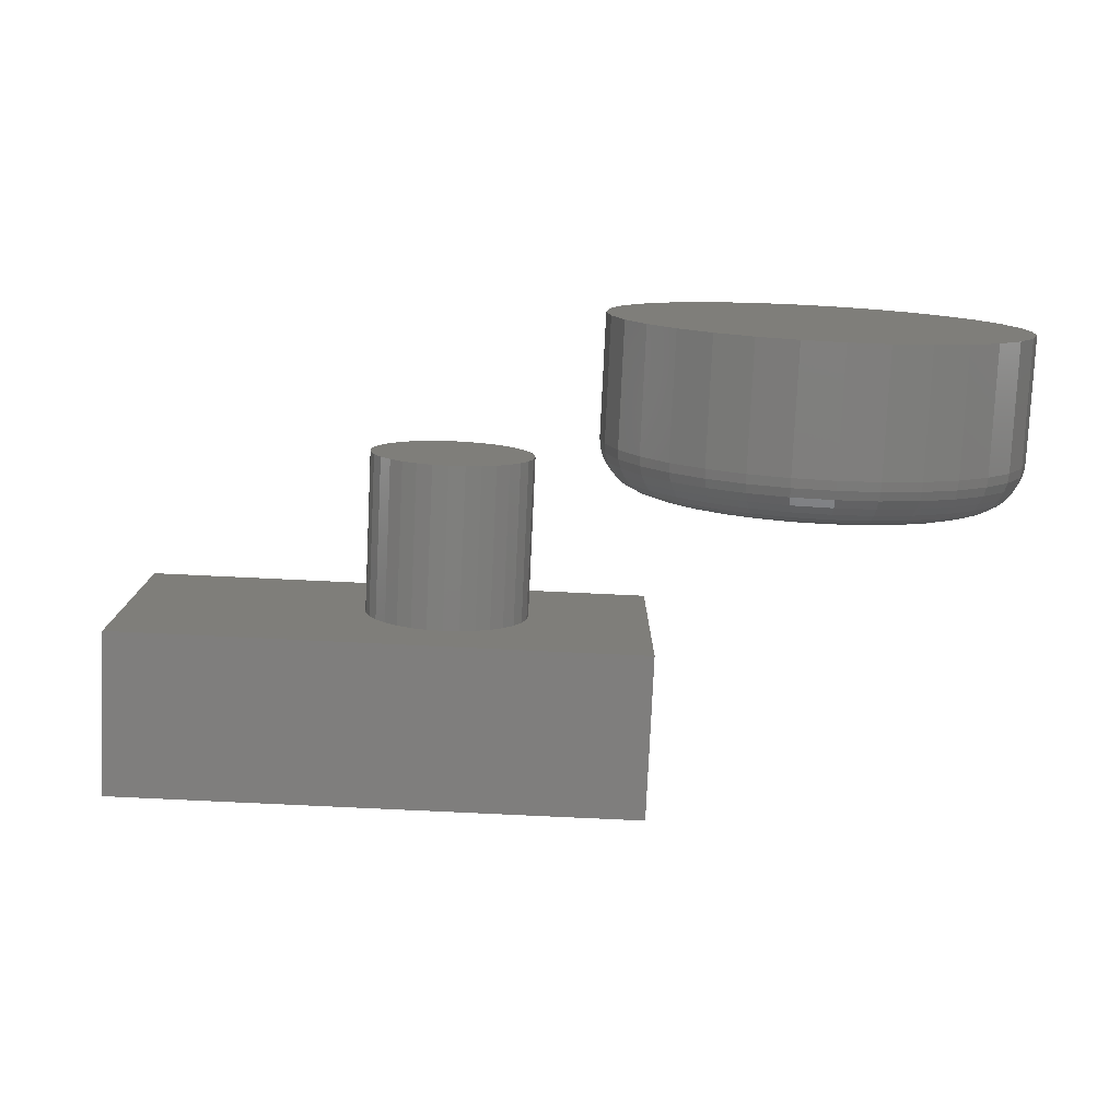
<metadata>
{"format":"stl","ext":"stl","renderer":"f3d","projection":"perspective","resolution":1024,"background":"white","views":[{"elev":-78.7,"azim":-2.7,"up":"+Z"}]}
</metadata>
<code>
# stl→obj: 392 verts, 776 faces
v 0.4794 -0.4453 0.1513
v 0.5212 -0.4453 0.1472
v 0.4377 -0.4453 0.1472
v 0.3976 -0.4453 0.135
v 0.5613 -0.4453 0.135
v 0.5212 -0.4453 -0.2722
v 0.4377 -0.4453 -0.2722
v 0.5613 -0.4453 -0.26
v 0.4794 -0.4453 -0.2763
v 0.3976 -0.4453 -0.26
v 0.3607 -0.4453 -0.2403
v 0.5982 -0.4453 -0.2403
v 0.3283 -0.4453 -0.2137
v 0.6306 -0.4453 -0.2137
v 0.3017 -0.4453 -0.1813
v 0.6572 -0.4453 -0.1813
v 0.2819 -0.4453 -0.1443
v 0.677 -0.4453 -0.1443
v 0.2697 -0.4453 -0.1042
v 0.6891 -0.4453 -0.1042
v 0.2656 -0.4453 -0.0625
v 0.6933 -0.4453 -0.0625
v 0.2697 -0.4453 -0.02079
v 0.6891 -0.4453 -0.02079
v 0.2819 -0.4453 0.01932
v 0.677 -0.4453 0.01932
v 0.3017 -0.4453 0.05629
v 0.6572 -0.4453 0.05629
v 0.3283 -0.4453 0.08869
v 0.6306 -0.4453 0.08869
v 0.3607 -0.4453 0.1153
v 0.5982 -0.4453 0.1153
v 0.7558 -0.5078 -0.0625
v 0.7558 -0.6719 -0.0625
v 0.7504 -0.5078 -0.1164
v 0.7504 -0.6719 -0.1164
v 0.7347 -0.5078 -0.1682
v 0.7347 -0.6719 -0.1682
v 0.7092 -0.5078 -0.216
v 0.7092 -0.6719 -0.216
v 0.6748 -0.5078 -0.2579
v 0.6748 -0.6719 -0.2579
v 0.633 -0.5078 -0.2922
v 0.633 -0.6719 -0.2922
v 0.5852 -0.5078 -0.3178
v 0.5852 -0.6719 -0.3178
v 0.5333 -0.5078 -0.3335
v 0.5333 -0.6719 -0.3335
v 0.4794 -0.5078 -0.3388
v 0.4794 -0.6719 -0.3388
v 0.4255 -0.5078 -0.3335
v 0.4255 -0.6719 -0.3335
v 0.3737 -0.5078 -0.3178
v 0.3737 -0.6719 -0.3178
v 0.3259 -0.5078 -0.2922
v 0.3259 -0.6719 -0.2922
v 0.2841 -0.5078 -0.2579
v 0.2841 -0.6719 -0.2579
v 0.2497 -0.5078 -0.216
v 0.2497 -0.6719 -0.216
v 0.2242 -0.5078 -0.1682
v 0.2242 -0.6719 -0.1682
v 0.2084 -0.5078 -0.1164
v 0.2084 -0.6719 -0.1164
v 0.2031 -0.5078 -0.0625
v 0.2031 -0.6719 -0.0625
v 0.2084 -0.5078 -0.008593
v 0.2084 -0.6719 -0.008593
v 0.2242 -0.5078 0.04324
v 0.2242 -0.6719 0.04324
v 0.2497 -0.5078 0.09101
v 0.2497 -0.6719 0.09101
v 0.2841 -0.5078 0.1329
v 0.2841 -0.6719 0.1329
v 0.3259 -0.5078 0.1672
v 0.3259 -0.6719 0.1672
v 0.3737 -0.5078 0.1928
v 0.3737 -0.6719 0.1928
v 0.4255 -0.5078 0.2085
v 0.4255 -0.6719 0.2085
v 0.4794 -0.5078 0.2138
v 0.4794 -0.6719 0.2138
v 0.5333 -0.5078 0.2085
v 0.5333 -0.6719 0.2085
v 0.5852 -0.5078 0.1928
v 0.5852 -0.6719 0.1928
v 0.633 -0.5078 0.1672
v 0.633 -0.6719 0.1672
v 0.6748 -0.5078 0.1329
v 0.6748 -0.6719 0.1329
v 0.7092 -0.5078 0.09101
v 0.7092 -0.6719 0.09101
v 0.7347 -0.5078 0.04324
v 0.7347 -0.6719 0.04324
v 0.7504 -0.5078 -0.008593
v 0.7504 -0.6719 -0.008593
v 0.2043 -0.4956 -0.0625
v 0.2096 -0.4956 -0.008828
v 0.2079 -0.4839 -0.0625
v 0.2131 -0.4839 -0.009522
v 0.2137 -0.4731 -0.0625
v 0.2188 -0.4731 -0.01065
v 0.2214 -0.4636 -0.0625
v 0.2264 -0.4636 -0.01216
v 0.2309 -0.4558 -0.0625
v 0.2357 -0.4558 -0.01401
v 0.2417 -0.4501 -0.0625
v 0.2463 -0.4501 -0.01612
v 0.2534 -0.4465 -0.0625
v 0.2578 -0.4465 -0.01841
v 0.7493 -0.4956 -0.008828
v 0.7546 -0.4956 -0.0625
v 0.7458 -0.4839 -0.009522
v 0.751 -0.4839 -0.0625
v 0.7401 -0.4731 -0.01065
v 0.7452 -0.4731 -0.0625
v 0.7325 -0.4636 -0.01216
v 0.7375 -0.4636 -0.0625
v 0.7232 -0.4558 -0.01401
v 0.728 -0.4558 -0.0625
v 0.7126 -0.4501 -0.01612
v 0.7172 -0.4501 -0.0625
v 0.7011 -0.4465 -0.01841
v 0.7054 -0.4465 -0.0625
v 0.7336 -0.4956 0.04278
v 0.7303 -0.4839 0.04142
v 0.725 -0.4731 0.03921
v 0.7178 -0.4636 0.03624
v 0.7091 -0.4558 0.03261
v 0.6991 -0.4501 0.02848
v 0.6882 -0.4465 0.02399
v 0.7082 -0.4956 0.09035
v 0.7052 -0.4839 0.08837
v 0.7004 -0.4731 0.08516
v 0.694 -0.4636 0.08084
v 0.6861 -0.4558 0.07558
v 0.6771 -0.4501 0.06958
v 0.6674 -0.4465 0.06306
v 0.674 -0.4956 0.132
v 0.6715 -0.4839 0.1295
v 0.6674 -0.4731 0.1254
v 0.6619 -0.4636 0.1199
v 0.6552 -0.4558 0.1132
v 0.6475 -0.4501 0.1056
v 0.6393 -0.4465 0.09731
v 0.6323 -0.4956 0.1662
v 0.6303 -0.4839 0.1633
v 0.6271 -0.4731 0.1585
v 0.6228 -0.4636 0.152
v 0.6175 -0.4558 0.1442
v 0.6115 -0.4501 0.1352
v 0.605 -0.4465 0.1254
v 0.5847 -0.4956 0.1917
v 0.5834 -0.4839 0.1884
v 0.5812 -0.4731 0.1831
v 0.5782 -0.4636 0.1759
v 0.5746 -0.4558 0.1671
v 0.5704 -0.4501 0.1571
v 0.5659 -0.4465 0.1463
v 0.5331 -0.4956 0.2073
v 0.5324 -0.4839 0.2038
v 0.5313 -0.4731 0.1982
v 0.5298 -0.4636 0.1906
v 0.5279 -0.4558 0.1813
v 0.5258 -0.4501 0.1707
v 0.5235 -0.4465 0.1592
v 0.4794 -0.4956 0.2126
v 0.4794 -0.4839 0.2091
v 0.4794 -0.4731 0.2033
v 0.4794 -0.4636 0.1955
v 0.4794 -0.4558 0.186
v 0.4794 -0.4501 0.1752
v 0.4794 -0.4465 0.1635
v 0.4258 -0.4956 0.2073
v 0.4265 -0.4839 0.2038
v 0.4276 -0.4731 0.1982
v 0.4291 -0.4636 0.1906
v 0.431 -0.4558 0.1813
v 0.4331 -0.4501 0.1707
v 0.4353 -0.4465 0.1592
v 0.3742 -0.4956 0.1917
v 0.3755 -0.4839 0.1884
v 0.3777 -0.4731 0.1831
v 0.3807 -0.4636 0.1759
v 0.3843 -0.4558 0.1671
v 0.3885 -0.4501 0.1571
v 0.393 -0.4465 0.1463
v 0.3266 -0.4956 0.1662
v 0.3286 -0.4839 0.1633
v 0.3318 -0.4731 0.1585
v 0.3361 -0.4636 0.152
v 0.3414 -0.4558 0.1442
v 0.3474 -0.4501 0.1352
v 0.3539 -0.4465 0.1254
v 0.2849 -0.4956 0.132
v 0.2874 -0.4839 0.1295
v 0.2915 -0.4731 0.1254
v 0.297 -0.4636 0.1199
v 0.3037 -0.4558 0.1132
v 0.3113 -0.4501 0.1056
v 0.3196 -0.4465 0.09731
v 0.2507 -0.4956 0.09035
v 0.2536 -0.4839 0.08837
v 0.2585 -0.4731 0.08516
v 0.2649 -0.4636 0.08084
v 0.2728 -0.4558 0.07558
v 0.2818 -0.4501 0.06958
v 0.2915 -0.4465 0.06306
v 0.2253 -0.4956 0.04278
v 0.2286 -0.4839 0.04142
v 0.2339 -0.4731 0.03921
v 0.2411 -0.4636 0.03624
v 0.2498 -0.4558 0.03261
v 0.2598 -0.4501 0.02848
v 0.2706 -0.4465 0.02399
v 0.7493 -0.4956 -0.1162
v 0.7458 -0.4839 -0.1155
v 0.7401 -0.4731 -0.1144
v 0.7325 -0.4636 -0.1128
v 0.7232 -0.4558 -0.111
v 0.7126 -0.4501 -0.1089
v 0.7011 -0.4465 -0.1066
v 0.2096 -0.4956 -0.1162
v 0.2131 -0.4839 -0.1155
v 0.2188 -0.4731 -0.1144
v 0.2264 -0.4636 -0.1128
v 0.2357 -0.4558 -0.111
v 0.2463 -0.4501 -0.1089
v 0.2578 -0.4465 -0.1066
v 0.2253 -0.4956 -0.1678
v 0.2286 -0.4839 -0.1664
v 0.2339 -0.4731 -0.1642
v 0.2411 -0.4636 -0.1612
v 0.2498 -0.4558 -0.1576
v 0.2598 -0.4501 -0.1535
v 0.2706 -0.4465 -0.149
v 0.2507 -0.4956 -0.2153
v 0.2536 -0.4839 -0.2134
v 0.2585 -0.4731 -0.2102
v 0.2649 -0.4636 -0.2058
v 0.2728 -0.4558 -0.2006
v 0.2818 -0.4501 -0.1946
v 0.2915 -0.4465 -0.1881
v 0.2849 -0.4956 -0.257
v 0.2874 -0.4839 -0.2545
v 0.2915 -0.4731 -0.2504
v 0.297 -0.4636 -0.2449
v 0.3037 -0.4558 -0.2382
v 0.3113 -0.4501 -0.2306
v 0.3196 -0.4465 -0.2223
v 0.3266 -0.4956 -0.2912
v 0.3286 -0.4839 -0.2883
v 0.3318 -0.4731 -0.2835
v 0.3361 -0.4636 -0.277
v 0.3414 -0.4558 -0.2692
v 0.3474 -0.4501 -0.2602
v 0.3539 -0.4465 -0.2504
v 0.3742 -0.4956 -0.3167
v 0.3755 -0.4839 -0.3134
v 0.3777 -0.4731 -0.3081
v 0.3807 -0.4636 -0.3009
v 0.3843 -0.4558 -0.2921
v 0.3885 -0.4501 -0.2821
v 0.393 -0.4465 -0.2713
v 0.4258 -0.4956 -0.3323
v 0.4265 -0.4839 -0.3288
v 0.4276 -0.4731 -0.3232
v 0.4291 -0.4636 -0.3156
v 0.431 -0.4558 -0.3063
v 0.4331 -0.4501 -0.2957
v 0.4353 -0.4465 -0.2842
v 0.4794 -0.4956 -0.3376
v 0.4794 -0.4839 -0.3341
v 0.4794 -0.4731 -0.3283
v 0.4794 -0.4636 -0.3205
v 0.4794 -0.4558 -0.311
v 0.4794 -0.4501 -0.3002
v 0.4794 -0.4465 -0.2885
v 0.5331 -0.4956 -0.3323
v 0.5324 -0.4839 -0.3288
v 0.5313 -0.4731 -0.3232
v 0.5298 -0.4636 -0.3156
v 0.5279 -0.4558 -0.3063
v 0.5258 -0.4501 -0.2957
v 0.5235 -0.4465 -0.2842
v 0.5847 -0.4956 -0.3167
v 0.5834 -0.4839 -0.3134
v 0.5812 -0.4731 -0.3081
v 0.5782 -0.4636 -0.3009
v 0.5746 -0.4558 -0.2921
v 0.5704 -0.4501 -0.2821
v 0.5659 -0.4465 -0.2713
v 0.6323 -0.4956 -0.2912
v 0.6303 -0.4839 -0.2883
v 0.6271 -0.4731 -0.2835
v 0.6228 -0.4636 -0.277
v 0.6175 -0.4558 -0.2692
v 0.6115 -0.4501 -0.2602
v 0.605 -0.4465 -0.2504
v 0.674 -0.4956 -0.257
v 0.6715 -0.4839 -0.2545
v 0.6674 -0.4731 -0.2504
v 0.6619 -0.4636 -0.2449
v 0.6552 -0.4558 -0.2382
v 0.6475 -0.4501 -0.2306
v 0.6393 -0.4465 -0.2223
v 0.7082 -0.4956 -0.2153
v 0.7052 -0.4839 -0.2134
v 0.7004 -0.4731 -0.2102
v 0.694 -0.4636 -0.2058
v 0.6861 -0.4558 -0.2006
v 0.6771 -0.4501 -0.1946
v 0.6674 -0.4465 -0.1881
v 0.7336 -0.4956 -0.1678
v 0.7303 -0.4839 -0.1664
v 0.725 -0.4731 -0.1642
v 0.7178 -0.4636 -0.1612
v 0.7091 -0.4558 -0.1576
v 0.6991 -0.4501 -0.1535
v 0.6882 -0.4465 -0.149
v 0.2891 -0.2266 0.2732
v -0.4375 -0.2266 0.2732
v -0.01723 -0.2266 0.2138
v 0.005099 -0.2266 0.216
v 0.02743 -0.2266 0.2138
v 0.04891 -0.2266 0.2073
v 0.0687 -0.2266 0.1967
v 0.08604 -0.2266 0.1825
v 0.1003 -0.2266 0.1652
v 0.1109 -0.2266 0.1454
v 0.1174 -0.2266 0.1239
v 0.2891 -0.2266 -0.1016
v -0.4375 -0.2266 -0.1016
v 0.005099 -0.2266 -0.01291
v -0.01723 -0.2266 -0.01071
v -0.03871 -0.2266 -0.004197
v -0.0585 -0.2266 0.006381
v -0.07585 -0.2266 0.02062
v -0.09008 -0.2266 0.03796
v -0.1007 -0.2266 0.05776
v -0.1072 -0.2266 0.07923
v -0.1094 -0.2266 0.1016
v -0.1072 -0.2266 0.1239
v -0.1007 -0.2266 0.1454
v -0.09008 -0.2266 0.1652
v -0.07585 -0.2266 0.1825
v -0.0585 -0.2266 0.1967
v -0.03871 -0.2266 0.2073
v 0.1196 -0.2266 0.1016
v 0.1174 -0.2266 0.07923
v 0.1109 -0.2266 0.05776
v 0.1003 -0.2266 0.03796
v 0.08604 -0.2266 0.02062
v 0.0687 -0.2266 0.006381
v 0.04891 -0.2266 -0.004197
v 0.02743 -0.2266 -0.01071
v 0.1196 -0.4531 0.1016
v 0.1174 -0.4531 0.07923
v 0.1109 -0.4531 0.05776
v 0.1003 -0.4531 0.03796
v 0.08604 -0.4531 0.02062
v 0.0687 -0.4531 0.006381
v 0.04891 -0.4531 -0.004197
v 0.02743 -0.4531 -0.01071
v 0.005099 -0.4531 -0.01291
v -0.01723 -0.4531 -0.01071
v -0.03871 -0.4531 -0.004197
v -0.0585 -0.4531 0.006381
v -0.07585 -0.4531 0.02062
v -0.09008 -0.4531 0.03796
v -0.1007 -0.4531 0.05776
v -0.1072 -0.4531 0.07923
v -0.1094 -0.4531 0.1016
v -0.1072 -0.4531 0.1239
v -0.1007 -0.4531 0.1454
v -0.09008 -0.4531 0.1652
v -0.07585 -0.4531 0.1825
v -0.0585 -0.4531 0.1967
v -0.03871 -0.4531 0.2073
v -0.01723 -0.4531 0.2138
v 0.005099 -0.4531 0.216
v 0.02743 -0.4531 0.2138
v 0.04891 -0.4531 0.2073
v 0.0687 -0.4531 0.1967
v 0.08604 -0.4531 0.1825
v 0.1003 -0.4531 0.1652
v 0.1109 -0.4531 0.1454
v 0.1174 -0.4531 0.1239
v -0.4375 0 -0.1016
v -0.4375 2.08e-17 0.2732
v 0.2891 4.033e-17 -0.1016
v 0.2891 6.114e-17 0.2732
f 1 2 3
f 4 3 2
f 5 4 2
f 6 7 8
f 9 7 6
f 7 10 8
f 8 10 11
f 8 11 12
f 12 11 13
f 12 13 14
f 14 13 15
f 14 15 16
f 16 15 17
f 16 17 18
f 18 17 19
f 18 19 20
f 20 19 21
f 20 21 22
f 22 21 23
f 22 23 24
f 24 23 25
f 24 25 26
f 26 25 27
f 26 27 28
f 28 27 29
f 28 29 30
f 30 29 31
f 30 31 32
f 32 31 4
f 32 4 5
f 33 34 35
f 35 34 36
f 35 36 37
f 37 36 38
f 37 38 39
f 39 38 40
f 39 40 41
f 41 40 42
f 41 42 43
f 43 42 44
f 43 44 45
f 45 44 46
f 45 46 47
f 47 46 48
f 47 48 49
f 49 48 50
f 49 50 51
f 51 50 52
f 51 52 53
f 53 52 54
f 53 54 55
f 55 54 56
f 55 56 57
f 57 56 58
f 57 58 59
f 59 58 60
f 59 60 61
f 61 60 62
f 61 62 63
f 63 62 64
f 63 64 65
f 65 64 66
f 65 66 67
f 67 66 68
f 67 68 69
f 69 68 70
f 69 70 71
f 71 70 72
f 71 72 73
f 73 72 74
f 73 74 75
f 75 74 76
f 75 76 77
f 77 76 78
f 77 78 79
f 79 78 80
f 79 80 81
f 81 80 82
f 81 82 83
f 83 82 84
f 83 84 85
f 85 84 86
f 85 86 87
f 87 86 88
f 87 88 89
f 89 88 90
f 89 90 91
f 91 90 92
f 91 92 93
f 93 92 94
f 93 94 95
f 95 94 96
f 95 96 33
f 33 96 34
f 65 67 97
f 97 67 98
f 97 98 99
f 99 98 100
f 99 100 101
f 101 100 102
f 101 102 103
f 103 102 104
f 103 104 105
f 105 104 106
f 105 106 107
f 107 106 108
f 107 108 109
f 109 108 110
f 109 110 21
f 21 110 23
f 95 33 111
f 111 33 112
f 111 112 113
f 113 112 114
f 113 114 115
f 115 114 116
f 115 116 117
f 117 116 118
f 117 118 119
f 119 118 120
f 119 120 121
f 121 120 122
f 121 122 123
f 123 122 124
f 123 124 24
f 24 124 22
f 93 95 125
f 125 95 111
f 125 111 126
f 126 111 113
f 126 113 127
f 127 113 115
f 127 115 128
f 128 115 117
f 128 117 129
f 129 117 119
f 129 119 130
f 130 119 121
f 130 121 131
f 131 121 123
f 131 123 26
f 26 123 24
f 91 93 132
f 132 93 125
f 132 125 133
f 133 125 126
f 133 126 134
f 134 126 127
f 134 127 135
f 135 127 128
f 135 128 136
f 136 128 129
f 136 129 137
f 137 129 130
f 137 130 138
f 138 130 131
f 138 131 28
f 28 131 26
f 89 91 139
f 139 91 132
f 139 132 140
f 140 132 133
f 140 133 141
f 141 133 134
f 141 134 142
f 142 134 135
f 142 135 143
f 143 135 136
f 143 136 144
f 144 136 137
f 144 137 145
f 145 137 138
f 145 138 30
f 30 138 28
f 87 89 146
f 146 89 139
f 146 139 147
f 147 139 140
f 147 140 148
f 148 140 141
f 148 141 149
f 149 141 142
f 149 142 150
f 150 142 143
f 150 143 151
f 151 143 144
f 151 144 152
f 152 144 145
f 152 145 32
f 32 145 30
f 85 87 153
f 153 87 146
f 153 146 154
f 154 146 147
f 154 147 155
f 155 147 148
f 155 148 156
f 156 148 149
f 156 149 157
f 157 149 150
f 157 150 158
f 158 150 151
f 158 151 159
f 159 151 152
f 159 152 5
f 5 152 32
f 83 85 160
f 160 85 153
f 160 153 161
f 161 153 154
f 161 154 162
f 162 154 155
f 162 155 163
f 163 155 156
f 163 156 164
f 164 156 157
f 164 157 165
f 165 157 158
f 165 158 166
f 166 158 159
f 166 159 2
f 2 159 5
f 81 83 167
f 167 83 160
f 167 160 168
f 168 160 161
f 168 161 169
f 169 161 162
f 169 162 170
f 170 162 163
f 170 163 171
f 171 163 164
f 171 164 172
f 172 164 165
f 172 165 173
f 173 165 166
f 173 166 1
f 1 166 2
f 79 81 174
f 174 81 167
f 174 167 175
f 175 167 168
f 175 168 176
f 176 168 169
f 176 169 177
f 177 169 170
f 177 170 178
f 178 170 171
f 178 171 179
f 179 171 172
f 179 172 180
f 180 172 173
f 180 173 3
f 3 173 1
f 77 79 181
f 181 79 174
f 181 174 182
f 182 174 175
f 182 175 183
f 183 175 176
f 183 176 184
f 184 176 177
f 184 177 185
f 185 177 178
f 185 178 186
f 186 178 179
f 186 179 187
f 187 179 180
f 187 180 4
f 4 180 3
f 75 77 188
f 188 77 181
f 188 181 189
f 189 181 182
f 189 182 190
f 190 182 183
f 190 183 191
f 191 183 184
f 191 184 192
f 192 184 185
f 192 185 193
f 193 185 186
f 193 186 194
f 194 186 187
f 194 187 31
f 31 187 4
f 73 75 195
f 195 75 188
f 195 188 196
f 196 188 189
f 196 189 197
f 197 189 190
f 197 190 198
f 198 190 191
f 198 191 199
f 199 191 192
f 199 192 200
f 200 192 193
f 200 193 201
f 201 193 194
f 201 194 29
f 29 194 31
f 71 73 202
f 202 73 195
f 202 195 203
f 203 195 196
f 203 196 204
f 204 196 197
f 204 197 205
f 205 197 198
f 205 198 206
f 206 198 199
f 206 199 207
f 207 199 200
f 207 200 208
f 208 200 201
f 208 201 27
f 27 201 29
f 69 71 209
f 209 71 202
f 209 202 210
f 210 202 203
f 210 203 211
f 211 203 204
f 211 204 212
f 212 204 205
f 212 205 213
f 213 205 206
f 213 206 214
f 214 206 207
f 214 207 215
f 215 207 208
f 215 208 25
f 25 208 27
f 67 69 98
f 98 69 209
f 98 209 100
f 100 209 210
f 100 210 102
f 102 210 211
f 102 211 104
f 104 211 212
f 104 212 106
f 106 212 213
f 106 213 108
f 108 213 214
f 108 214 110
f 110 214 215
f 110 215 23
f 23 215 25
f 33 35 112
f 112 35 216
f 112 216 114
f 114 216 217
f 114 217 116
f 116 217 218
f 116 218 118
f 118 218 219
f 118 219 120
f 120 219 220
f 120 220 122
f 122 220 221
f 122 221 124
f 124 221 222
f 124 222 22
f 22 222 20
f 63 65 223
f 223 65 97
f 223 97 224
f 224 97 99
f 224 99 225
f 225 99 101
f 225 101 226
f 226 101 103
f 226 103 227
f 227 103 105
f 227 105 228
f 228 105 107
f 228 107 229
f 229 107 109
f 229 109 19
f 19 109 21
f 61 63 230
f 230 63 223
f 230 223 231
f 231 223 224
f 231 224 232
f 232 224 225
f 232 225 233
f 233 225 226
f 233 226 234
f 234 226 227
f 234 227 235
f 235 227 228
f 235 228 236
f 236 228 229
f 236 229 17
f 17 229 19
f 59 61 237
f 237 61 230
f 237 230 238
f 238 230 231
f 238 231 239
f 239 231 232
f 239 232 240
f 240 232 233
f 240 233 241
f 241 233 234
f 241 234 242
f 242 234 235
f 242 235 243
f 243 235 236
f 243 236 15
f 15 236 17
f 57 59 244
f 244 59 237
f 244 237 245
f 245 237 238
f 245 238 246
f 246 238 239
f 246 239 247
f 247 239 240
f 247 240 248
f 248 240 241
f 248 241 249
f 249 241 242
f 249 242 250
f 250 242 243
f 250 243 13
f 13 243 15
f 55 57 251
f 251 57 244
f 251 244 252
f 252 244 245
f 252 245 253
f 253 245 246
f 253 246 254
f 254 246 247
f 254 247 255
f 255 247 248
f 255 248 256
f 256 248 249
f 256 249 257
f 257 249 250
f 257 250 11
f 11 250 13
f 53 55 258
f 258 55 251
f 258 251 259
f 259 251 252
f 259 252 260
f 260 252 253
f 260 253 261
f 261 253 254
f 261 254 262
f 262 254 255
f 262 255 263
f 263 255 256
f 263 256 264
f 264 256 257
f 264 257 10
f 10 257 11
f 51 53 265
f 265 53 258
f 265 258 266
f 266 258 259
f 266 259 267
f 267 259 260
f 267 260 268
f 268 260 261
f 268 261 269
f 269 261 262
f 269 262 270
f 270 262 263
f 270 263 271
f 271 263 264
f 271 264 7
f 7 264 10
f 49 51 272
f 272 51 265
f 272 265 273
f 273 265 266
f 273 266 274
f 274 266 267
f 274 267 275
f 275 267 268
f 275 268 276
f 276 268 269
f 276 269 277
f 277 269 270
f 277 270 278
f 278 270 271
f 278 271 9
f 9 271 7
f 47 49 279
f 279 49 272
f 279 272 280
f 280 272 273
f 280 273 281
f 281 273 274
f 281 274 282
f 282 274 275
f 282 275 283
f 283 275 276
f 283 276 284
f 284 276 277
f 284 277 285
f 285 277 278
f 285 278 6
f 6 278 9
f 45 47 286
f 286 47 279
f 286 279 287
f 287 279 280
f 287 280 288
f 288 280 281
f 288 281 289
f 289 281 282
f 289 282 290
f 290 282 283
f 290 283 291
f 291 283 284
f 291 284 292
f 292 284 285
f 292 285 8
f 8 285 6
f 43 45 293
f 293 45 286
f 293 286 294
f 294 286 287
f 294 287 295
f 295 287 288
f 295 288 296
f 296 288 289
f 296 289 297
f 297 289 290
f 297 290 298
f 298 290 291
f 298 291 299
f 299 291 292
f 299 292 12
f 12 292 8
f 41 43 300
f 300 43 293
f 300 293 301
f 301 293 294
f 301 294 302
f 302 294 295
f 302 295 303
f 303 295 296
f 303 296 304
f 304 296 297
f 304 297 305
f 305 297 298
f 305 298 306
f 306 298 299
f 306 299 14
f 14 299 12
f 39 41 307
f 307 41 300
f 307 300 308
f 308 300 301
f 308 301 309
f 309 301 302
f 309 302 310
f 310 302 303
f 310 303 311
f 311 303 304
f 311 304 312
f 312 304 305
f 312 305 313
f 313 305 306
f 313 306 16
f 16 306 14
f 37 39 314
f 314 39 307
f 314 307 315
f 315 307 308
f 315 308 316
f 316 308 309
f 316 309 317
f 317 309 310
f 317 310 318
f 318 310 311
f 318 311 319
f 319 311 312
f 319 312 320
f 320 312 313
f 320 313 18
f 18 313 16
f 35 37 216
f 216 37 314
f 216 314 217
f 217 314 315
f 217 315 218
f 218 315 316
f 218 316 219
f 219 316 317
f 219 317 220
f 220 317 318
f 220 318 221
f 221 318 319
f 221 319 222
f 222 319 320
f 222 320 20
f 20 320 18
f 80 84 82
f 84 80 86
f 86 80 78
f 86 78 88
f 88 78 76
f 88 76 90
f 90 76 74
f 90 74 92
f 92 74 72
f 92 72 94
f 94 72 70
f 94 70 96
f 96 70 68
f 96 68 34
f 34 68 66
f 34 66 36
f 36 66 64
f 36 64 38
f 38 64 62
f 38 62 40
f 40 62 60
f 40 60 42
f 42 60 58
f 42 58 44
f 44 58 56
f 44 56 46
f 46 56 54
f 46 54 48
f 48 54 52
f 48 52 50
f 321 322 323
f 321 323 324
f 321 324 325
f 321 325 326
f 321 326 327
f 321 327 328
f 321 328 329
f 321 329 330
f 321 330 331
f 321 331 332
f 333 332 334
f 333 334 335
f 333 335 336
f 333 336 337
f 333 337 338
f 333 338 339
f 333 339 340
f 333 340 341
f 333 341 342
f 333 342 343
f 333 343 344
f 322 333 344
f 322 344 345
f 322 345 346
f 322 346 347
f 322 347 348
f 322 348 323
f 332 331 349
f 332 349 350
f 332 350 351
f 332 351 352
f 332 352 353
f 332 353 354
f 332 354 355
f 332 355 356
f 332 356 334
f 349 357 350
f 350 357 358
f 350 358 351
f 351 358 359
f 351 359 352
f 352 359 360
f 352 360 353
f 353 360 361
f 353 361 354
f 354 361 362
f 354 362 355
f 355 362 363
f 355 363 356
f 356 363 364
f 356 364 334
f 334 364 365
f 334 365 335
f 335 365 366
f 335 366 336
f 336 366 367
f 336 367 337
f 337 367 368
f 337 368 338
f 338 368 369
f 338 369 339
f 339 369 370
f 339 370 340
f 340 370 371
f 340 371 341
f 341 371 372
f 341 372 342
f 342 372 373
f 342 373 343
f 343 373 374
f 343 374 344
f 344 374 375
f 344 375 345
f 345 375 376
f 345 376 346
f 346 376 377
f 346 377 347
f 347 377 378
f 347 378 348
f 348 378 379
f 348 379 323
f 323 379 380
f 323 380 324
f 324 380 381
f 324 381 325
f 325 381 382
f 325 382 326
f 326 382 383
f 326 383 327
f 327 383 384
f 327 384 328
f 328 384 385
f 328 385 329
f 329 385 386
f 329 386 330
f 330 386 387
f 330 387 331
f 331 387 388
f 331 388 349
f 349 388 357
f 380 382 381
f 382 380 379
f 382 379 383
f 383 379 378
f 383 378 384
f 362 367 363
f 363 367 366
f 363 366 364
f 364 366 365
f 384 378 385
f 385 378 377
f 385 377 386
f 386 377 376
f 386 376 387
f 387 376 375
f 387 375 388
f 388 375 374
f 388 374 357
f 357 374 373
f 357 373 358
f 358 373 372
f 358 372 359
f 359 372 371
f 359 371 360
f 360 371 370
f 360 370 361
f 361 370 369
f 361 369 362
f 362 369 368
f 362 368 367
f 389 390 391
f 391 390 392
f 322 390 333
f 333 390 389
f 321 392 322
f 322 392 390
f 332 391 321
f 321 391 392
f 333 389 332
f 332 389 391

</code>
